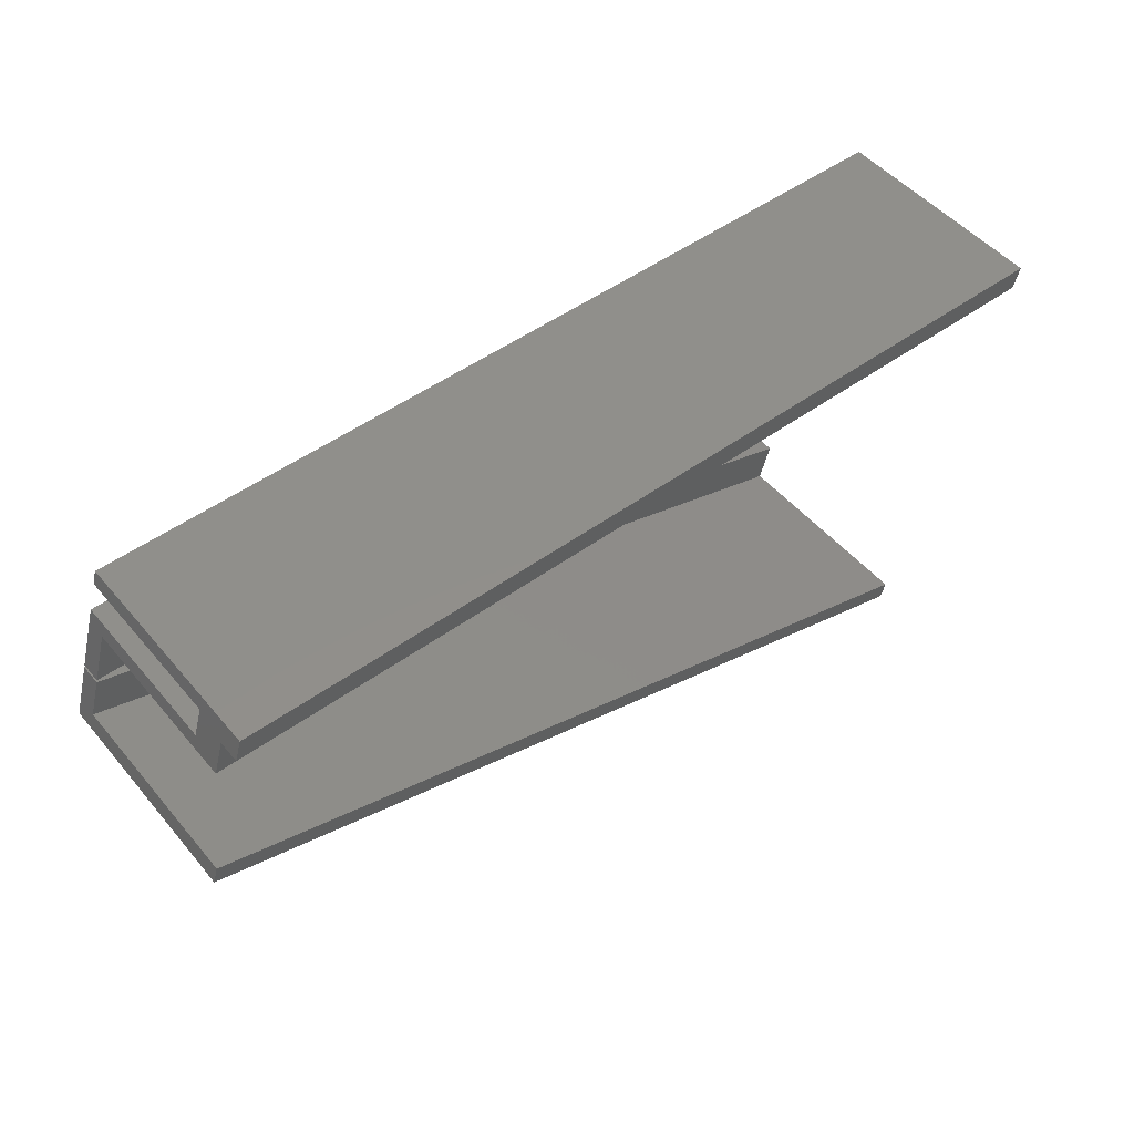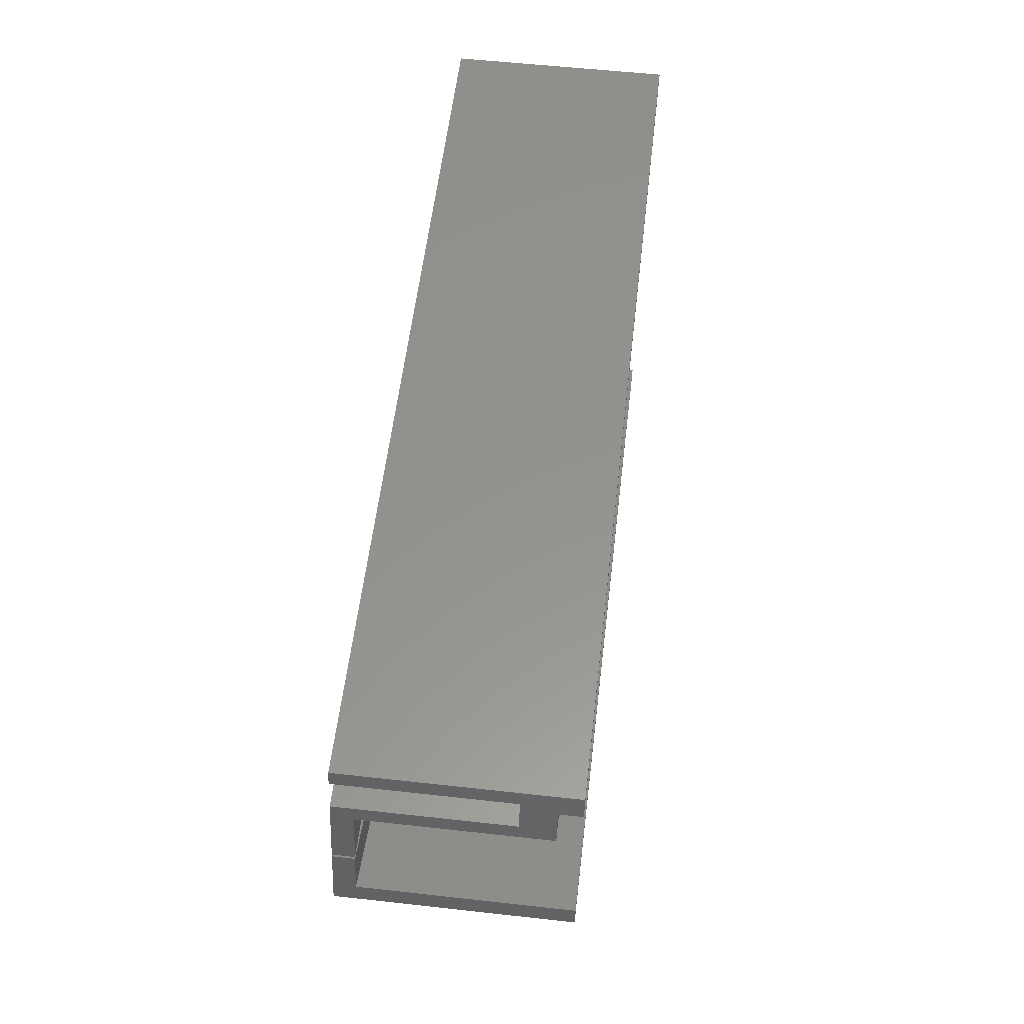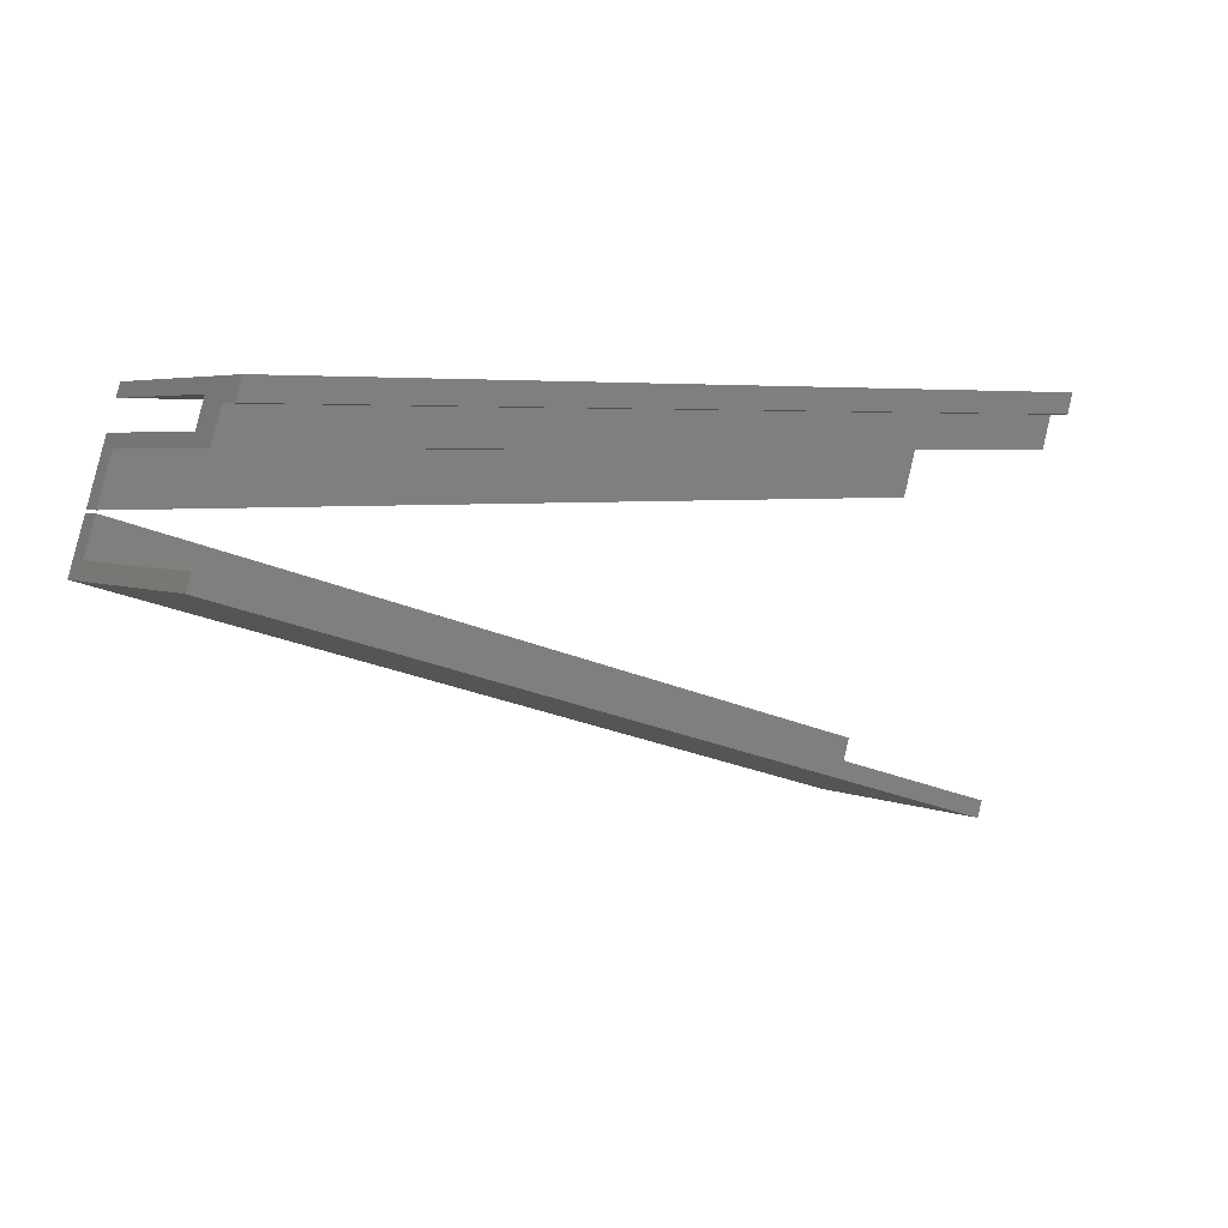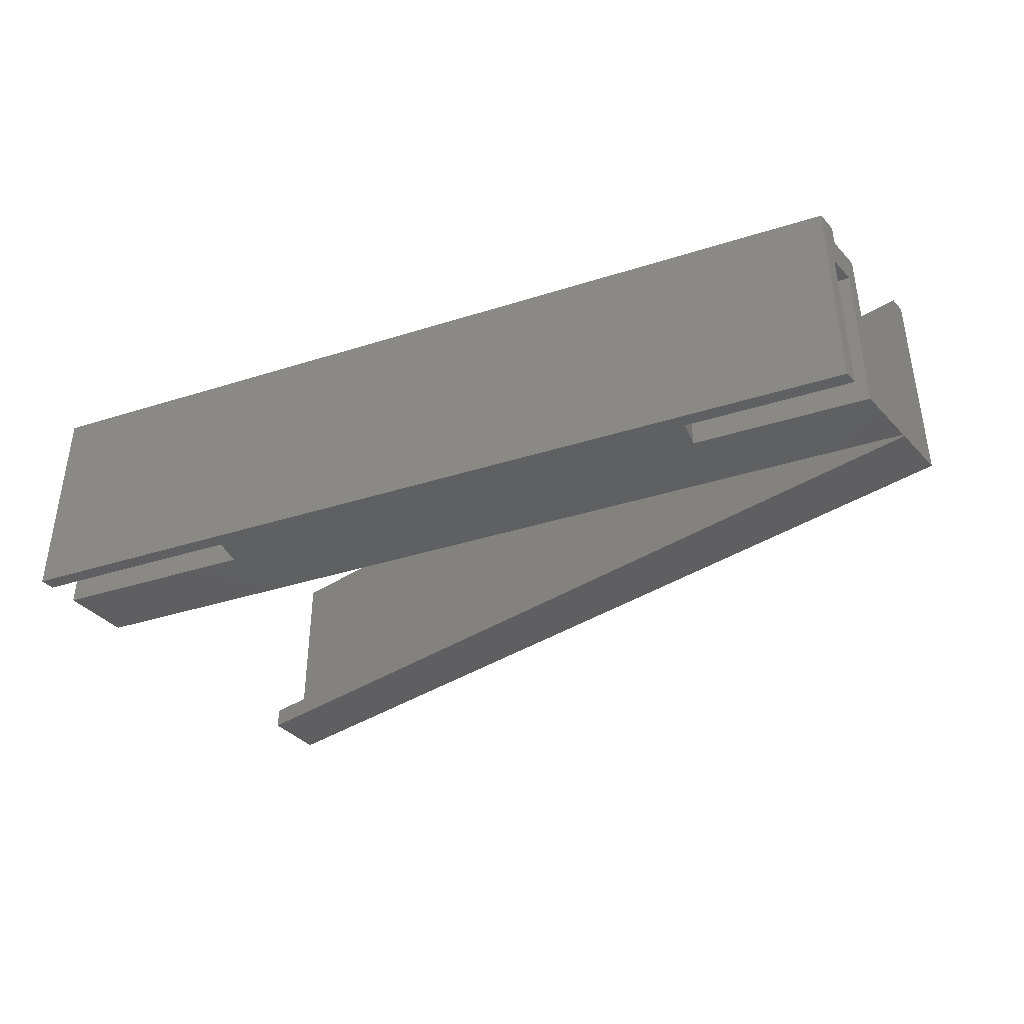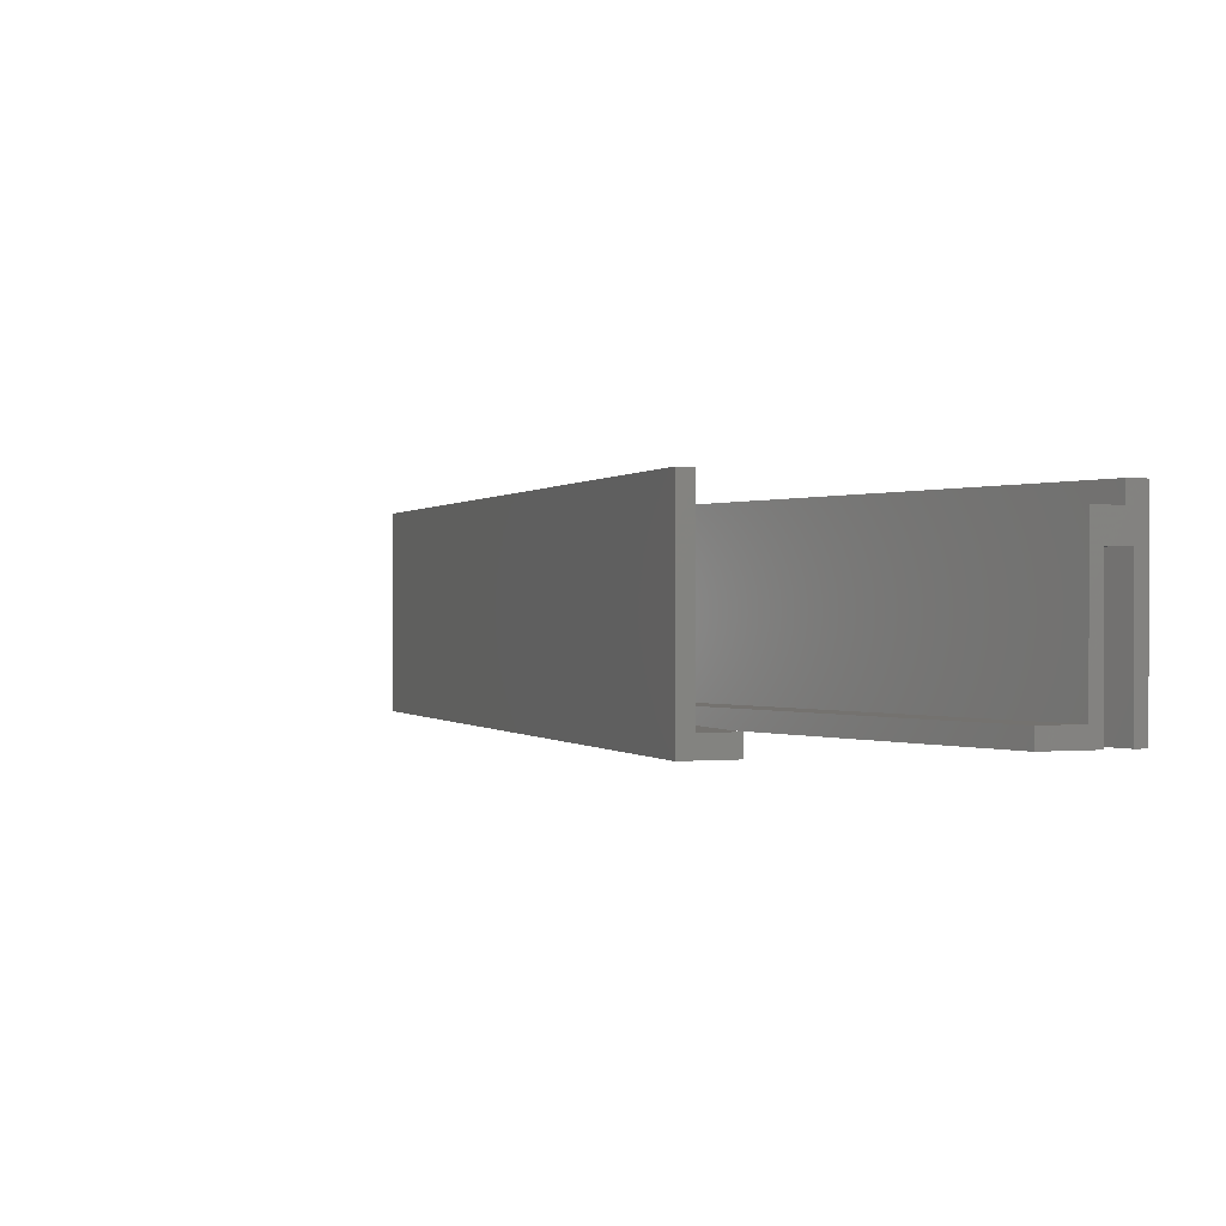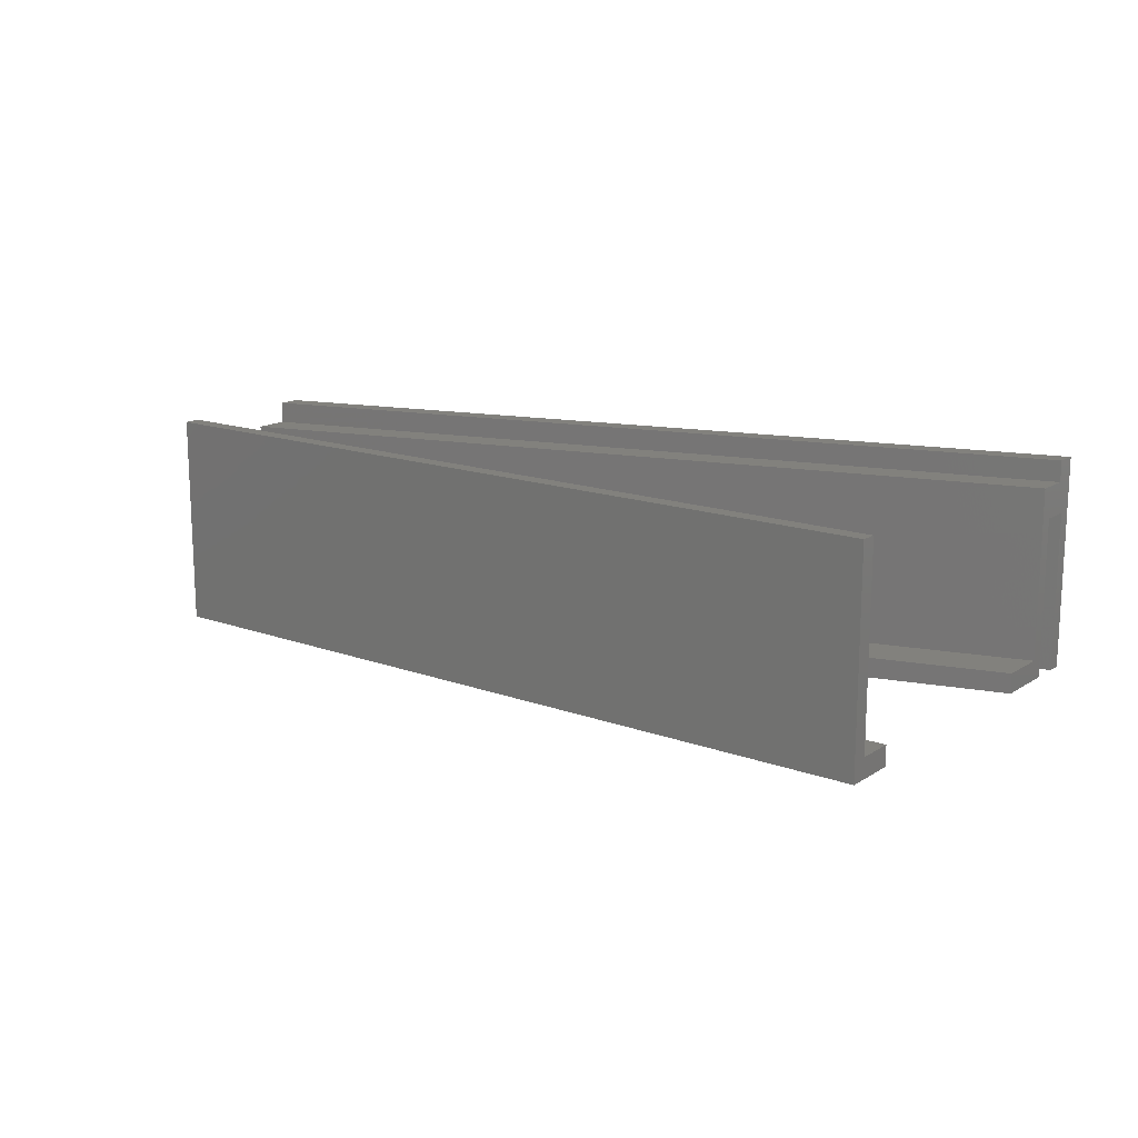
<metadata>
{"format":"stl","ext":"stl","renderer":"f3d","projection":"perspective","resolution":1024,"background":"white","views":[{"elev":50.1,"azim":-38.6,"up":"+Y"},{"elev":56.7,"azim":-83.4,"up":"+Y"},{"elev":4.2,"azim":-35.7,"up":"+Y"},{"elev":-39.4,"azim":-158.6,"up":"+Z"},{"elev":0.1,"azim":52.9,"up":"+Z"},{"elev":15.3,"azim":20.9,"up":"+Z"}]}
</metadata>
<code>
# stl→obj: 44 verts, 80 faces
v -41.59 7.034 20.4
v -42.04 5.55 20.4
v -41.59 7.034 1.937
v -42.04 5.55 0
v -40.55 10.5 3.163e-16
v -40.55 10.5 1.937
v 32.17 -16.72 0
v 33.66 -11.78 3.163e-16
v 32.17 -16.72 20.4
v 32.62 -15.24 20.4
v 32.62 -15.24 1.937
v 33.66 -11.78 1.937
v -37.62 20.27 9.41e-16
v -38 19.03 15.3
v -38 19.03 8.615e-16
v -37.62 20.27 20.4
v -38.77 16.44 15.3
v -38.2 18.33 18.36
v -38.2 18.33 20.4
v -39.13 15.23 18.36
v -38.77 16.44 6.964e-16
v -39.13 15.23 1.937
v -40.49 10.71 1.937
v -40.49 10.71 3.302e-16
v 40.39 10.66 1.751e-15
v -22.66 16.43 9.793e-16
v 23.97 16.4 1.798e-15
v 42.11 16.39 2.117e-15
v 42.89 18.97 2.282e-15
v 43.26 20.21 2.362e-15
v 23.97 18.98 1.95e-15
v -22.66 19.02 1.131e-15
v 40.39 10.66 1.937
v -22.66 16.43 15.3
v 41.75 15.18 1.937
v 41.75 15.18 18.36
v 42.68 18.28 18.36
v 42.68 18.28 20.4
v 43.26 20.21 20.4
v -22.66 19.02 15.3
v 42.11 16.39 15.3
v 42.89 18.97 15.3
v 23.97 18.98 15.3
v 23.97 16.4 15.3
f 1 2 3
f 4 5 3
f 4 3 2
f 3 5 6
f 5 4 7
f 8 5 7
f 4 2 7
f 7 2 9
f 2 1 9
f 9 1 10
f 1 3 11
f 10 1 11
f 3 6 11
f 11 6 12
f 6 5 8
f 12 6 8
f 11 7 9
f 11 12 8
f 8 7 11
f 10 11 9
f 13 14 15
f 16 14 13
f 17 14 16
f 18 16 19
f 17 16 18
f 17 20 21
f 20 22 21
f 22 23 21
f 23 24 21
f 20 17 18
f 21 24 25
f 26 21 25
f 27 26 25
f 28 27 25
f 29 30 31
f 30 13 15
f 30 15 32
f 31 26 27
f 32 31 30
f 32 26 31
f 24 23 25
f 25 23 33
f 26 34 17
f 21 26 17
f 23 22 33
f 33 22 35
f 22 20 35
f 35 20 36
f 20 18 36
f 36 18 37
f 18 19 37
f 37 19 38
f 19 16 38
f 38 16 39
f 16 13 30
f 39 16 30
f 40 32 14
f 14 32 15
f 34 40 14
f 17 34 14
f 34 26 40
f 40 26 32
f 41 35 36
f 42 37 39
f 39 37 38
f 35 28 33
f 42 41 37
f 30 42 39
f 37 41 36
f 25 33 28
f 29 42 30
f 41 28 35
f 42 29 43
f 43 29 31
f 27 44 43
f 31 27 43
f 28 41 44
f 27 28 44
f 44 41 42
f 43 44 42

</code>
